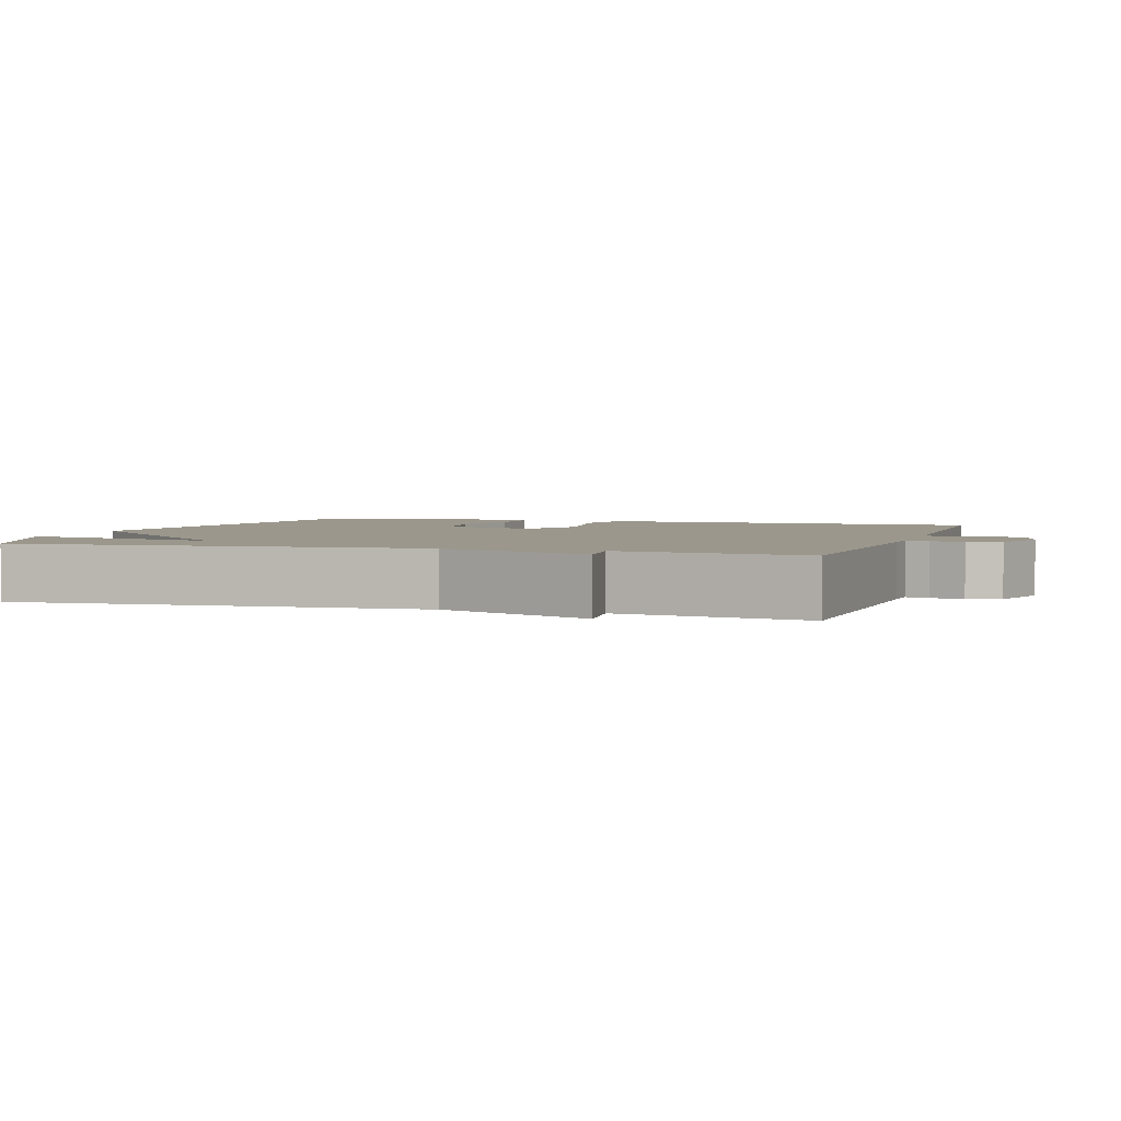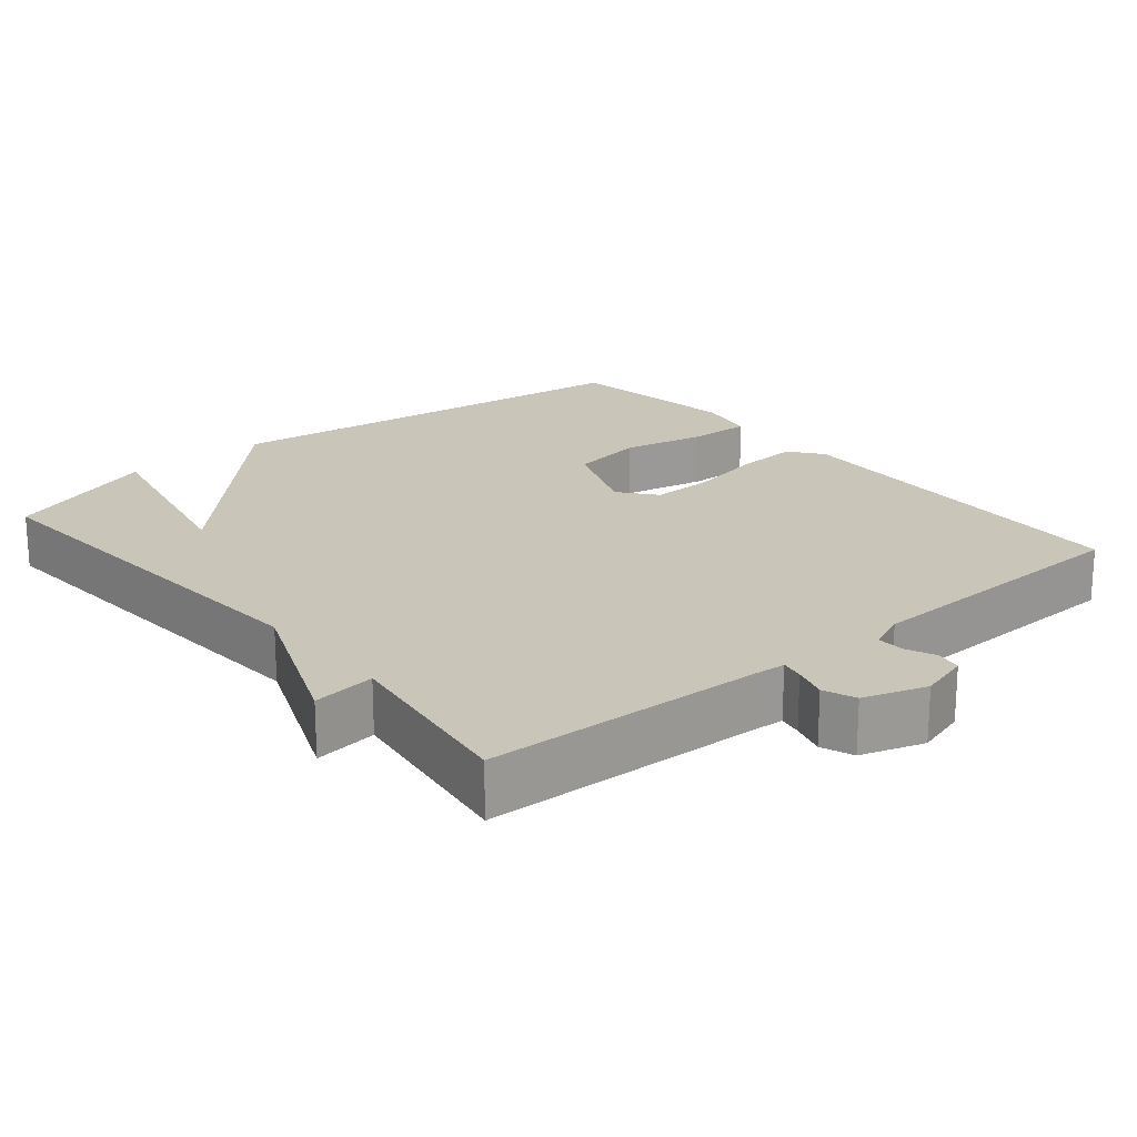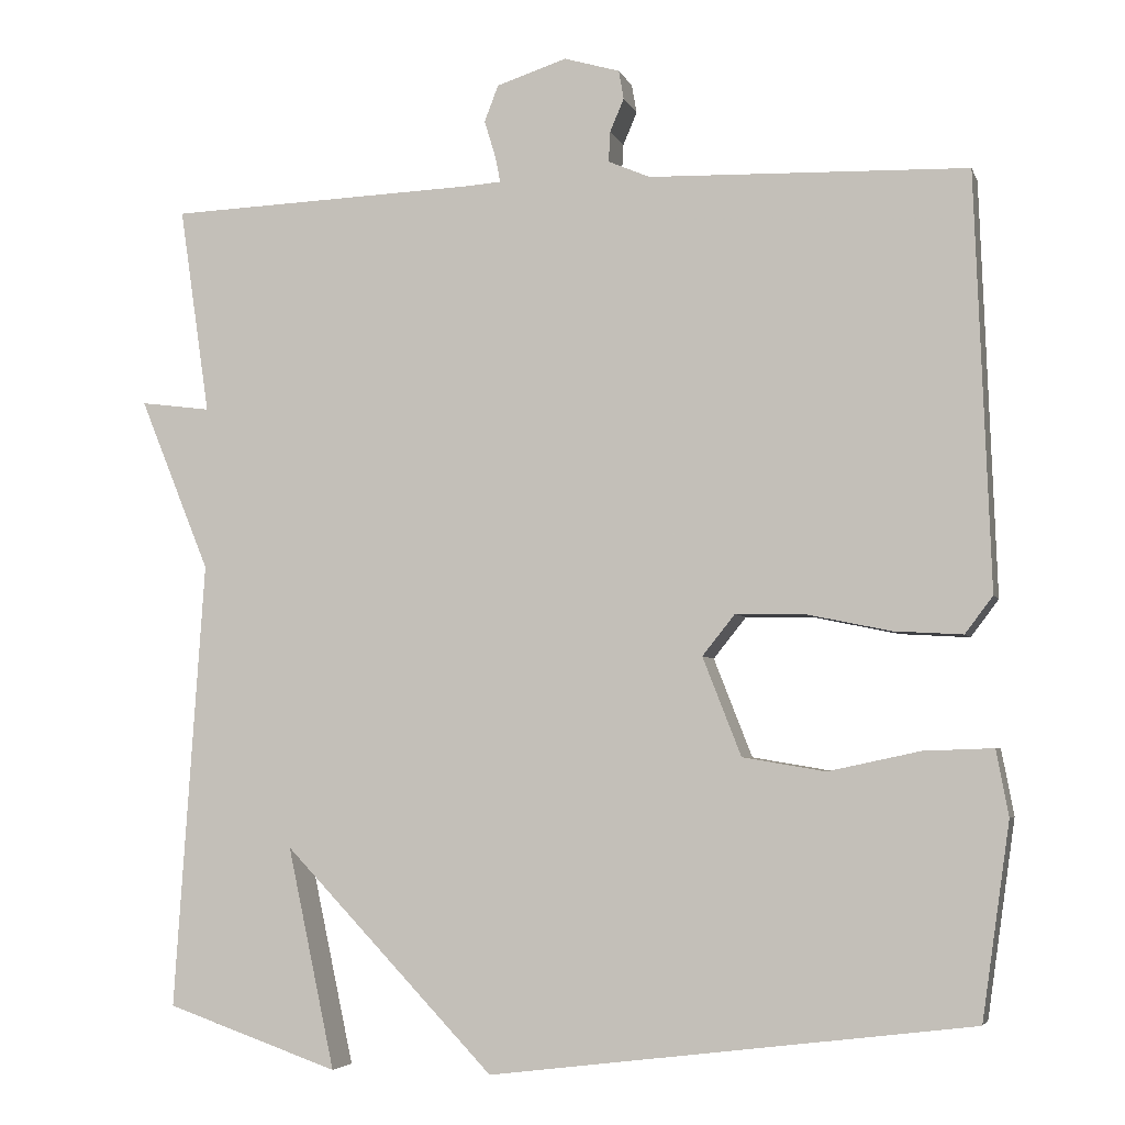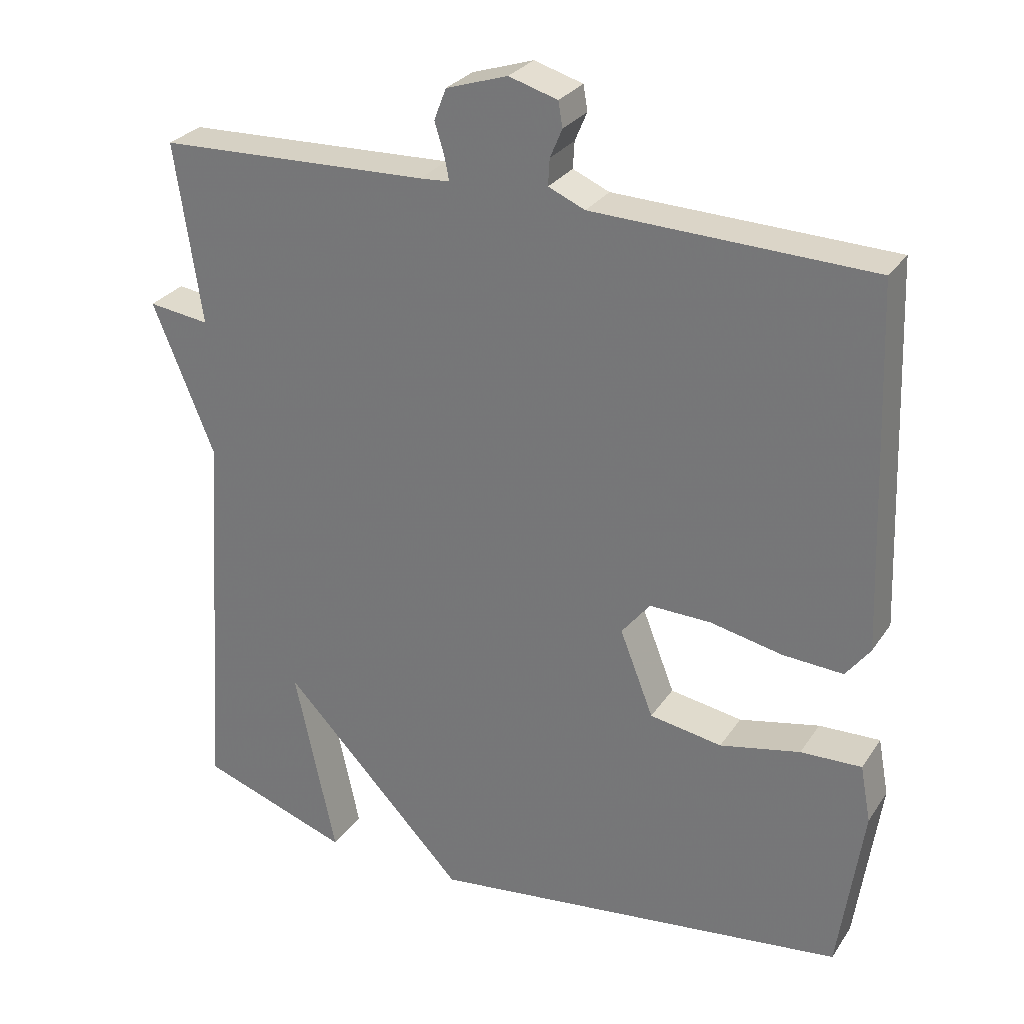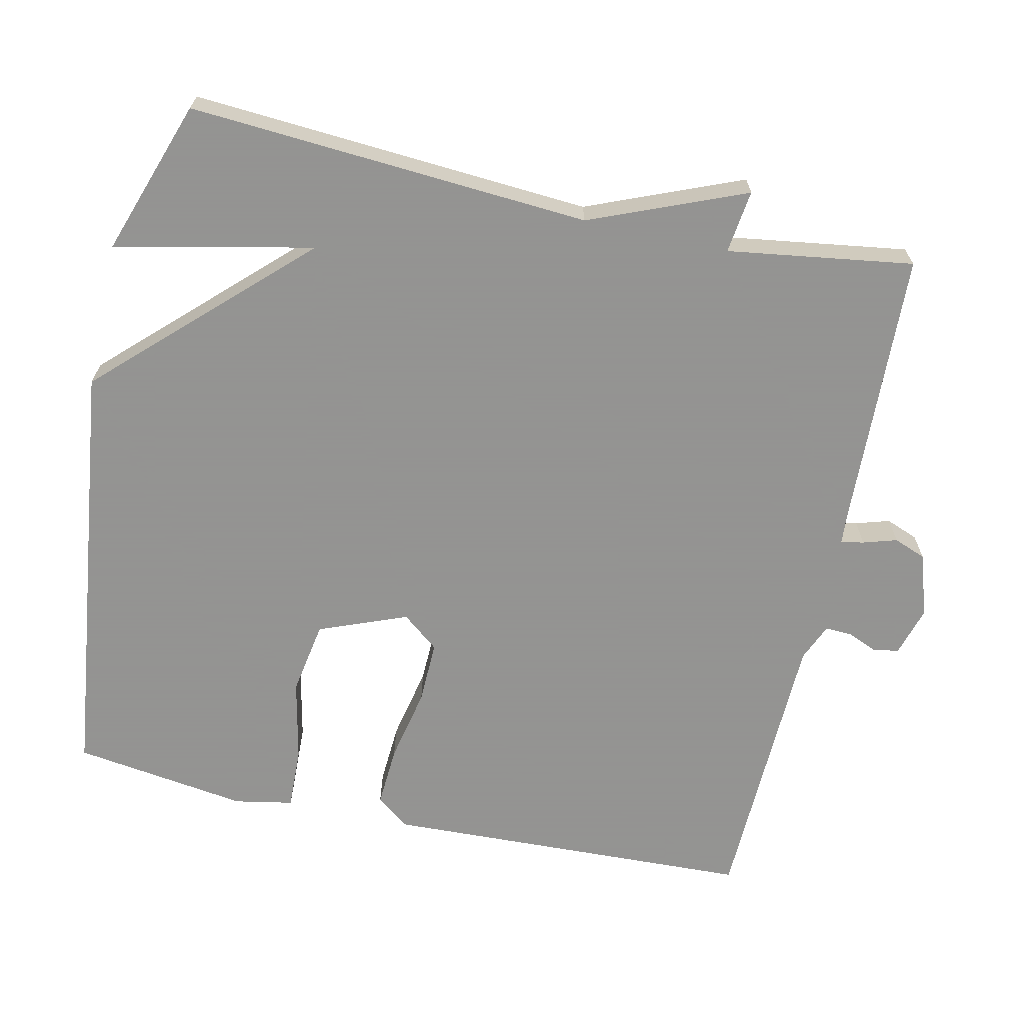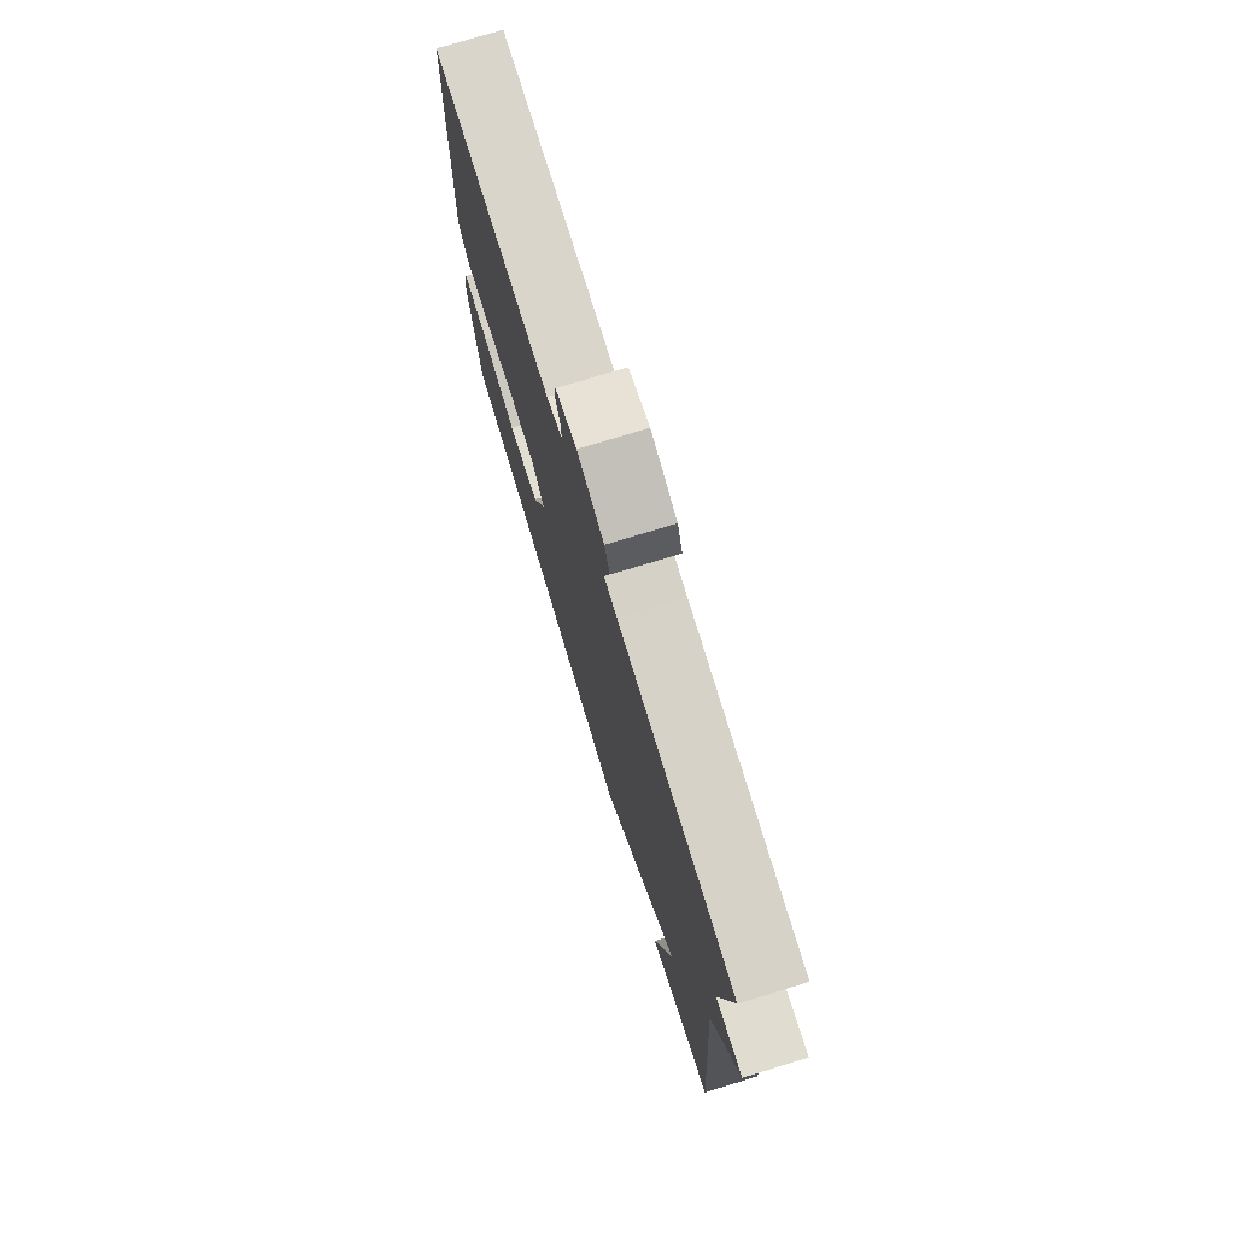
<metadata>
{"format":"obj","ext":"obj","renderer":"f3d","projection":"perspective","resolution":1024,"background":"white","views":[{"elev":2.8,"azim":-72.1,"up":"+Y"},{"elev":20.6,"azim":-39.8,"up":"+Y"},{"elev":-4.5,"azim":14.7,"up":"+Z"},{"elev":28.4,"azim":27.1,"up":"+Z"},{"elev":-66.9,"azim":-102.4,"up":"+Y"},{"elev":75.9,"azim":-107.0,"up":"+Z"}]}
</metadata>
<code>
v 0.5 0.07 -0.5
v -0.089 0.07 -0.573
v -0.347 0.07 -0.303
v -0.289 0.07 -0.573
v -0.5 0.07 -0.5
v -0.463 0.07 0.047
v -0.549 0.07 0.258
v -0.463 0.07 0.247
v -0.5 0.07 0.5
v -0.12 0.07 0.514
v -0.078 0.07 0.517
v -0.084 0.07 0.548
v -0.098 0.07 0.594
v -0.081 0.07 0.638
v 0.005 0.07 0.666
v 0.073 0.07 0.646
v 0.079 0.07 0.611
v 0.062 0.07 0.571
v 0.06 0.07 0.534
v 0.111 0.07 0.512
v 0.5 0.07 0.5
v 0.519 0.07 -0.005
v 0.485 0.07 -0.05
v 0.401 0.07 -0.045
v 0.3 0.07 -0.024
v 0.214 0.07 -0.022
v 0.174 0.07 -0.072
v 0.221 0.07 -0.192
v 0.322 0.07 -0.209
v 0.434 0.07 -0.185
v 0.519 0.07 -0.182
v 0.534 0.07 -0.262
v 0.5 0 -0.5
v -0.089 0 -0.573
v -0.347 0 -0.303
v -0.289 0 -0.573
v -0.5 0 -0.5
v -0.463 0 0.047
v -0.549 0 0.258
v -0.463 0 0.247
v -0.5 0 0.5
v -0.12 0 0.514
v -0.078 0 0.517
v -0.084 0 0.548
v -0.098 0 0.594
v -0.081 0 0.638
v 0.005 0 0.666
v 0.073 0 0.646
v 0.079 0 0.611
v 0.062 0 0.571
v 0.06 0 0.534
v 0.111 0 0.512
v 0.5 0 0.5
v 0.519 0 -0.005
v 0.485 0 -0.05
v 0.401 0 -0.045
v 0.3 0 -0.024
v 0.214 0 -0.022
v 0.174 0 -0.072
v 0.221 0 -0.192
v 0.322 0 -0.209
v 0.434 0 -0.185
v 0.519 0 -0.182
v 0.534 0 -0.262
f 32 1 2
f 31 32 2
f 30 31 2
f 29 30 2
f 28 29 2 3
f 27 28 3
f 26 27 3
f 23 24 25
f 22 23 25
f 21 22 25
f 20 21 25
f 19 20 25 26
f 16 17 18
f 15 16 18
f 14 15 18
f 13 14 18
f 12 13 18
f 11 12 18 19
f 8 9 10
f 8 10 11
f 6 7 8
f 19 26 3
f 11 19 3
f 8 11 3
f 6 8 3
f 3 4 5 6
f 34 33 64
f 34 64 63
f 34 63 62
f 34 62 61
f 35 34 61 60
f 35 60 59
f 35 59 58
f 57 56 55
f 57 55 54
f 57 54 53
f 57 53 52
f 58 57 52 51
f 50 49 48
f 50 48 47
f 50 47 46
f 50 46 45
f 50 45 44
f 51 50 44 43
f 42 41 40
f 43 42 40
f 40 39 38
f 35 58 51
f 35 51 43
f 35 43 40
f 35 40 38
f 38 37 36 35
f 1 33 34 2
f 2 34 35 3
f 3 35 36 4
f 4 36 37 5
f 5 37 38 6
f 6 38 39 7
f 7 39 40 8
f 8 40 41 9
f 9 41 42 10
f 10 42 43 11
f 11 43 44 12
f 12 44 45 13
f 13 45 46 14
f 14 46 47 15
f 15 47 48 16
f 16 48 49 17
f 17 49 50 18
f 18 50 51 19
f 19 51 52 20
f 20 52 53 21
f 21 53 54 22
f 22 54 55 23
f 23 55 56 24
f 24 56 57 25
f 25 57 58 26
f 26 58 59 27
f 27 59 60 28
f 28 60 61 29
f 29 61 62 30
f 30 62 63 31
f 31 63 64 32
f 32 64 33 1

</code>
